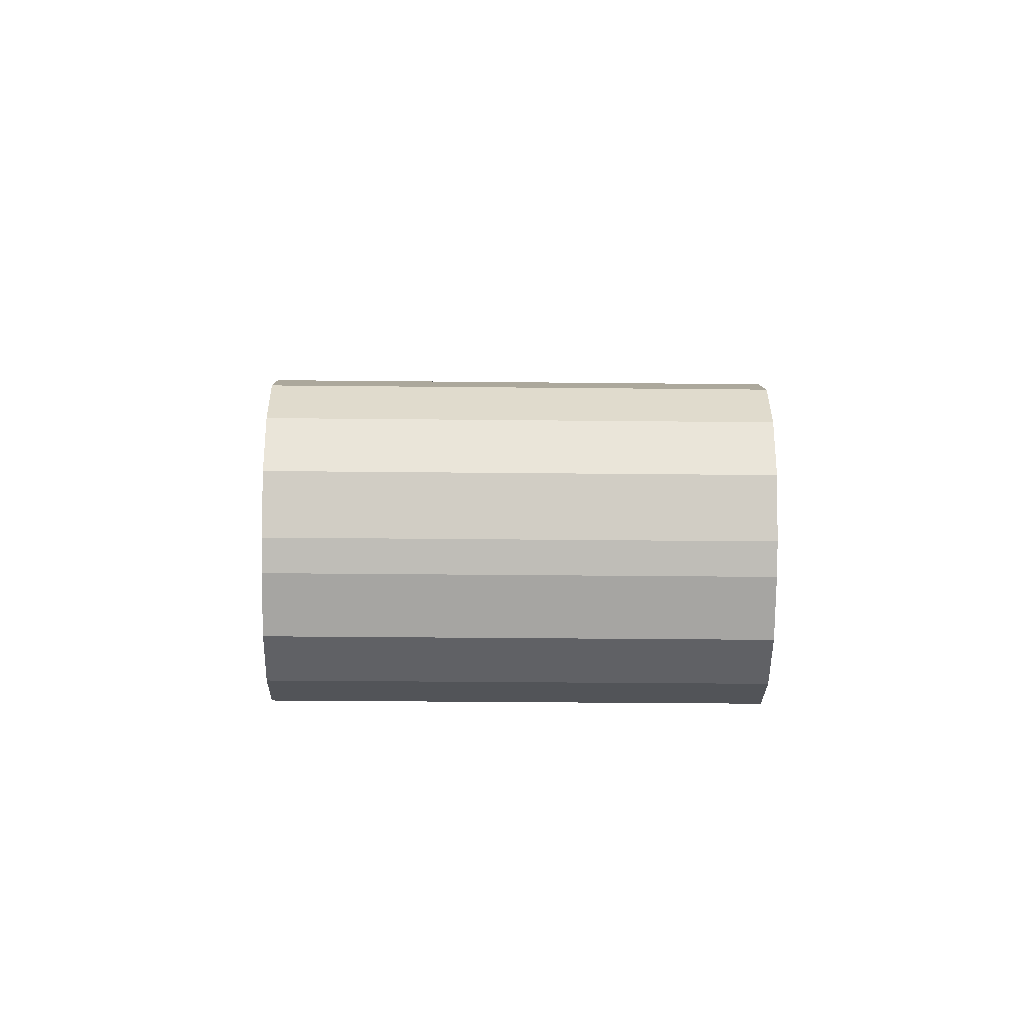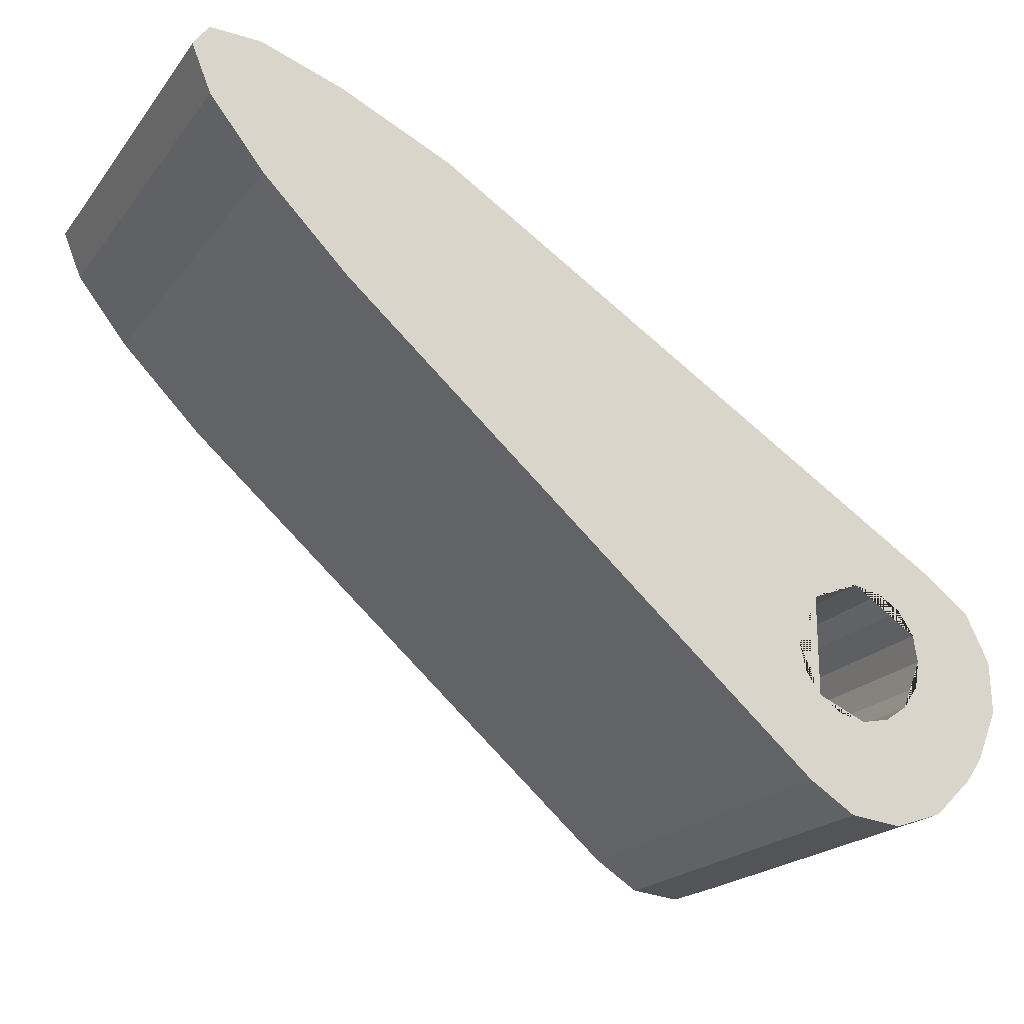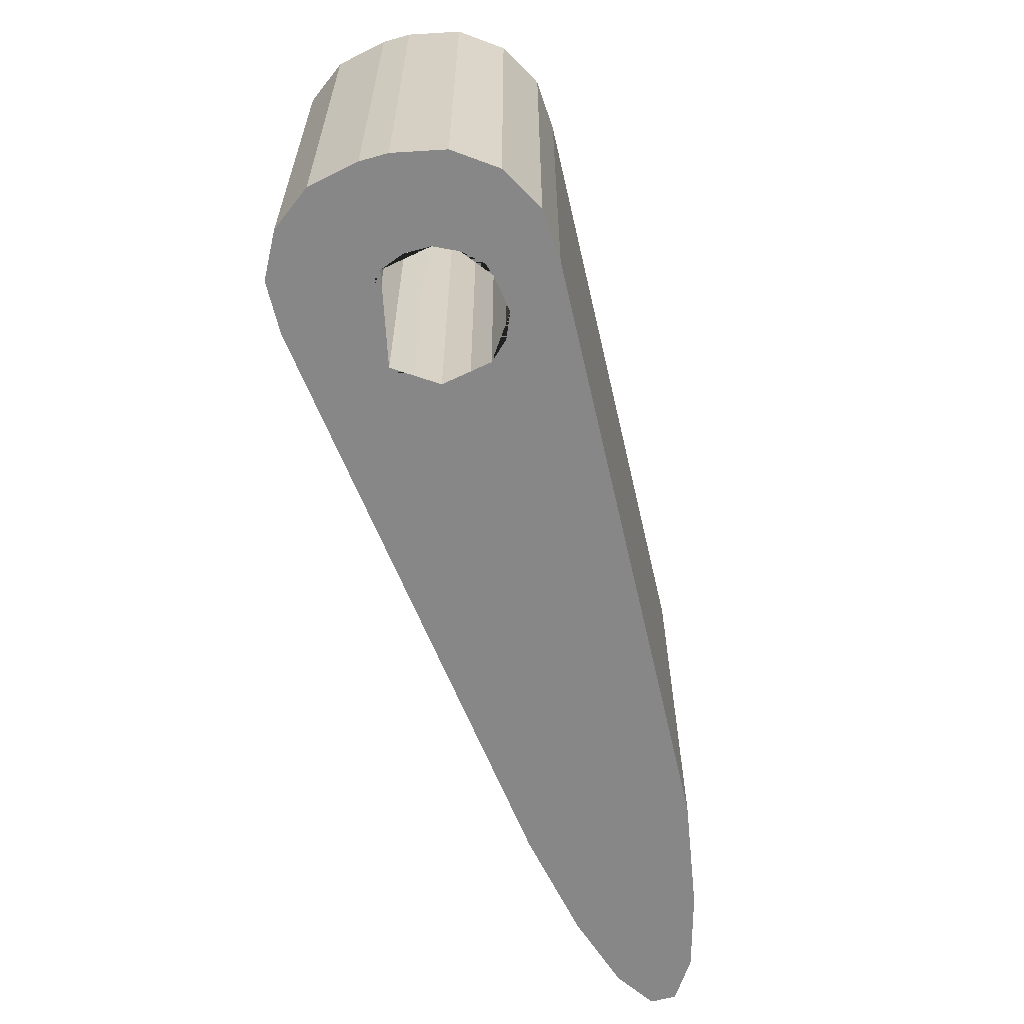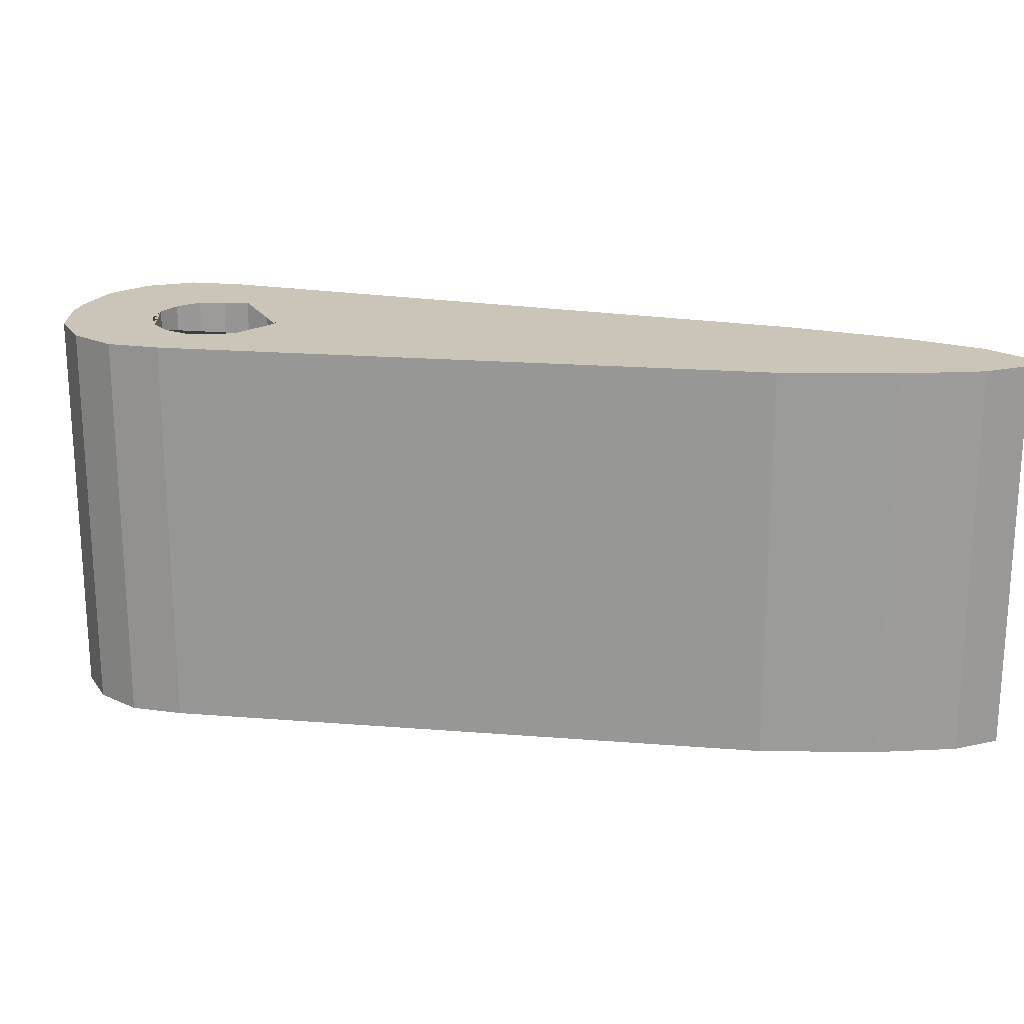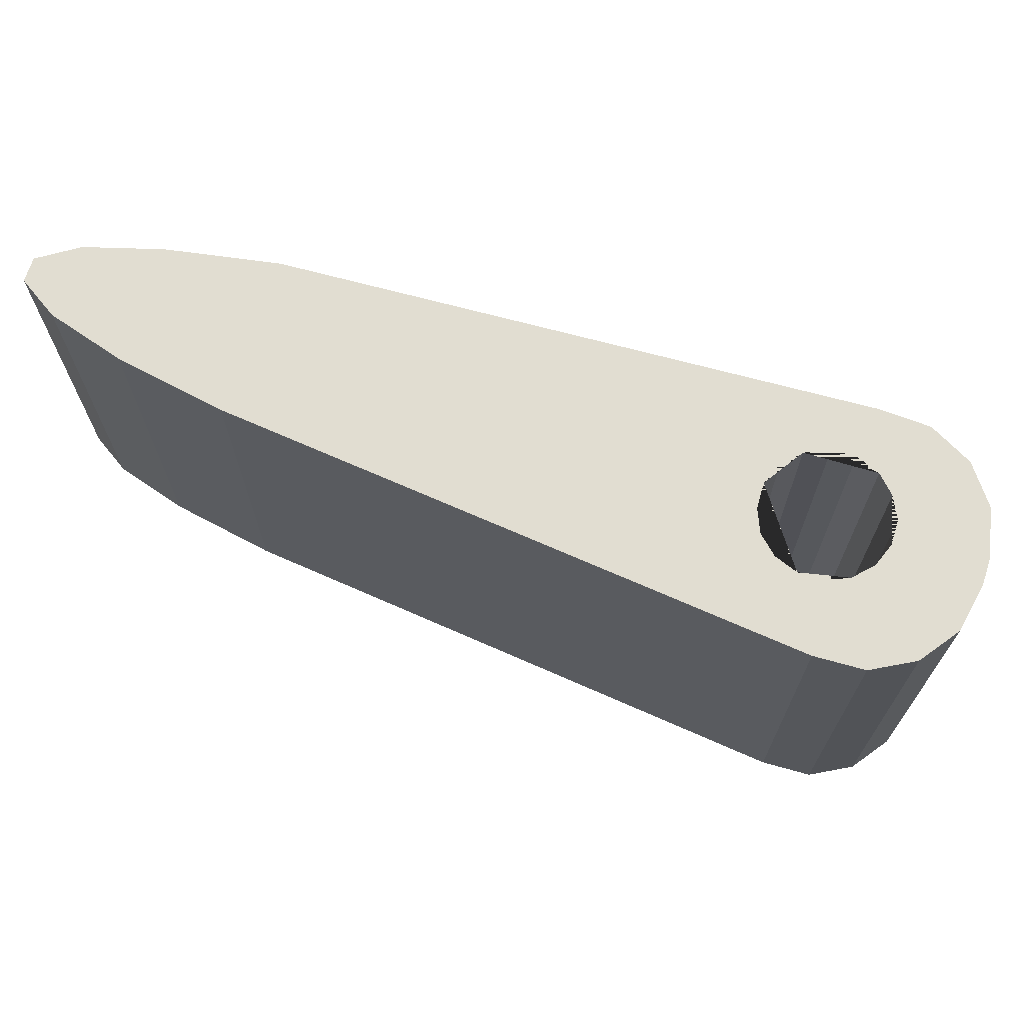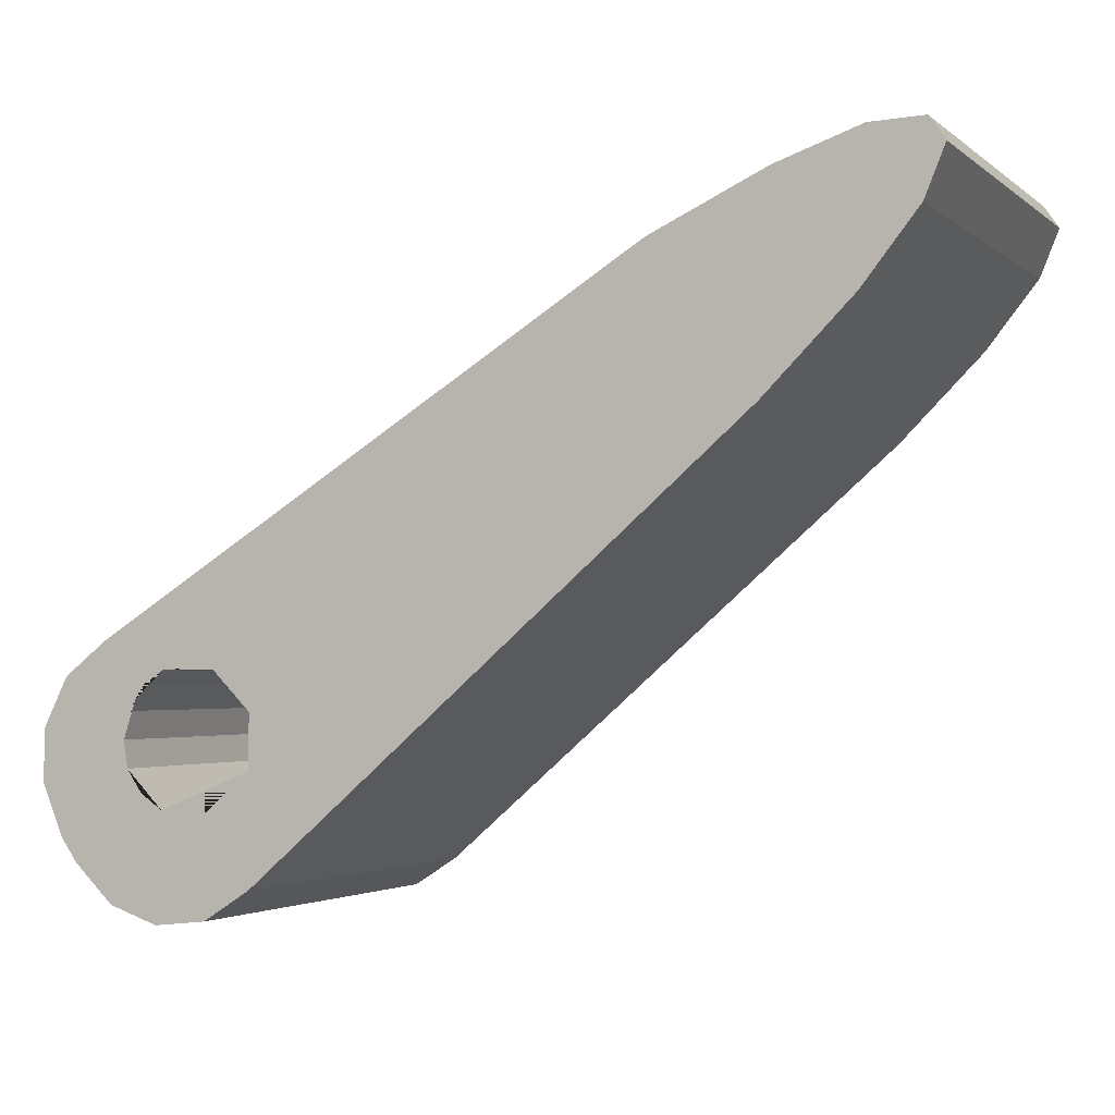
<metadata>
{"format":"obj","ext":"obj","renderer":"f3d","projection":"perspective","resolution":1024,"background":"white","views":[{"elev":-29.7,"azim":-90.9,"up":"+Z"},{"elev":-20.6,"azim":153.3,"up":"+Z"},{"elev":-62.5,"azim":-109.1,"up":"+Y"},{"elev":20.3,"azim":-23.7,"up":"+Y"},{"elev":68.9,"azim":163.1,"up":"+Y"},{"elev":-2.7,"azim":24.0,"up":"+Z"}]}
</metadata>
<code>
v  -0.0326 0.1747 0.2767
v  -0.0259 0.1747 0.2777
v  -0.0262 0.1747 0.2796
v  -0.0259 0.1747 0.2815
v  -0.0253 0.1747 0.2823
v  -0.0308 0.1747 0.2838
v  -0.0325 0.1747 0.2804
v  -0.0311 0.1747 0.2731
v  -0.0299 0.1747 0.2714
v  -0.0271 0.1747 0.2687
v  -0.0236 0.1747 0.2675
v  -0.0199 0.1747 0.2679
v  -0.0166 0.1747 0.27
v  0.0182 0.1747 0.3001
v  0.0244 0.1747 0.3063
v  0.0283 0.1747 0.3112
v  0.0297 0.1747 0.3146
v  0.0286 0.1747 0.3162
v  0.0249 0.1747 0.3161
v  0.019 0.1747 0.3141
v  0.011 0.1747 0.3104
v  -0.0277 0.1747 0.2862
v  -0.0248 0.1747 0.2832
v  -0.0232 0.1747 0.2842
v  -0.0212 0.1747 0.2846
v  -0.0193 0.1747 0.2842
v  -0.0177 0.1747 0.2832
v  -0.0166 0.1747 0.2815
v  -0.0162 0.1747 0.2796
v  -0.0166 0.1747 0.2777
v  -0.0177 0.1747 0.2761
v  -0.0193 0.1747 0.275
v  -0.0212 0.1747 0.2746
v  -0.0232 0.1747 0.275
v  -0.0248 0.1747 0.2761
v  0.011 0.2047 0.3104
v  -0.0277 0.2047 0.2862
v  -0.0236 0.2047 0.2675
v  -0.0271 0.2047 0.2687
v  -0.0299 0.2047 0.2714
v  -0.0311 0.2047 0.2731
v  -0.0326 0.2047 0.2767
v  -0.0325 0.2047 0.2804
v  -0.0308 0.2047 0.2838
v  -0.0259 0.2047 0.2815
v  -0.0262 0.2047 0.2796
v  -0.0259 0.2047 0.2777
v  -0.0248 0.2047 0.2761
v  -0.0232 0.2047 0.275
v  -0.0217 0.2047 0.2747
v  0.019 0.2047 0.3141
v  0.0249 0.2047 0.3161
v  0.0286 0.2047 0.3162
v  0.0297 0.2047 0.3146
v  0.0283 0.2047 0.3112
v  0.0244 0.2047 0.3063
v  0.0182 0.2047 0.3001
v  -0.0166 0.2047 0.27
v  -0.0199 0.2047 0.2679
v  -0.0212 0.2047 0.2746
v  -0.0193 0.2047 0.275
v  -0.0177 0.2047 0.2761
v  -0.0166 0.2047 0.2777
v  -0.0162 0.2047 0.2796
v  -0.0166 0.2047 0.2815
v  -0.0177 0.2047 0.2832
v  -0.0193 0.2047 0.2842
v  -0.0212 0.2047 0.2846
v  -0.0232 0.2047 0.2842
v  -0.0248 0.2047 0.2832
o Plane_009_Plane_005
g Plane_009_Plane_005
f 1 2 3
f 3 4 5
f 1 3 5
f 1 5 6
f 1 6 7
f 2 1 8
f 8 9 10
f 10 11 12
f 12 13 14
f 10 12 14
f 14 15 16
f 10 14 16
f 16 17 18
f 18 19 20
f 20 21 22
f 18 20 22
f 16 18 22
f 22 6 5
f 5 23 24
f 22 5 24
f 16 22 24
f 24 25 26
f 16 24 26
f 26 27 28
f 16 26 28
f 28 29 30
f 16 28 30
f 10 16 30
f 30 31 32
f 32 33 34
f 30 32 34
f 10 30 34
f 8 10 34
f 2 8 34
f 2 34 35
f 21 36 37
f 37 22 21
f 38 39 40
f 40 41 42
f 38 40 42
f 42 43 44
f 44 45 46
f 42 44 46
f 38 42 46
f 46 47 48
f 38 46 48
f 38 48 49
f 38 49 50
f 45 44 37
f 37 36 51
f 51 52 53
f 37 51 53
f 37 53 54
f 37 54 55
f 37 55 56
f 37 56 57
f 57 58 59
f 57 59 38
f 38 50 60
f 60 61 62
f 38 60 62
f 57 38 62
f 62 63 64
f 64 65 66
f 62 64 66
f 57 62 66
f 66 67 68
f 57 66 68
f 37 57 68
f 45 37 68
f 45 68 69
f 45 69 70
f 40 39 10
f 10 9 40
f 39 38 11
f 11 10 39
f 38 59 12
f 12 11 38
f 59 58 13
f 13 12 59
f 8 1 42
f 42 41 8
f 1 7 43
f 43 42 1
f 7 6 44
f 44 43 7
f 6 22 37
f 37 44 6
f 41 40 9
f 9 8 41
f 21 20 51
f 51 36 21
f 20 19 52
f 52 51 20
f 19 18 53
f 53 52 19
f 17 54 53
f 53 18 17
f 17 16 55
f 55 54 17
f 16 15 56
f 56 55 16
f 15 14 57
f 57 56 15
f 13 58 57
f 57 14 13
f 32 61 60
f 60 33 32
f 31 62 61
f 61 32 31
f 63 62 31
f 31 30 63
f 64 63 30
f 30 29 64
f 65 64 29
f 29 28 65
f 66 65 28
f 28 27 66
f 67 66 27
f 27 26 67
f 68 67 26
f 26 25 68
f 69 68 25
f 25 24 69
f 70 69 24
f 24 23 70
f 70 23 5
f 70 5 4
f 70 4 45
f 3 46 45
f 45 4 3
f 2 47 46
f 46 3 2
f 35 48 47
f 47 2 35
f 34 49 48
f 48 35 34
f 49 34 33
f 49 33 60
f 49 60 50

</code>
